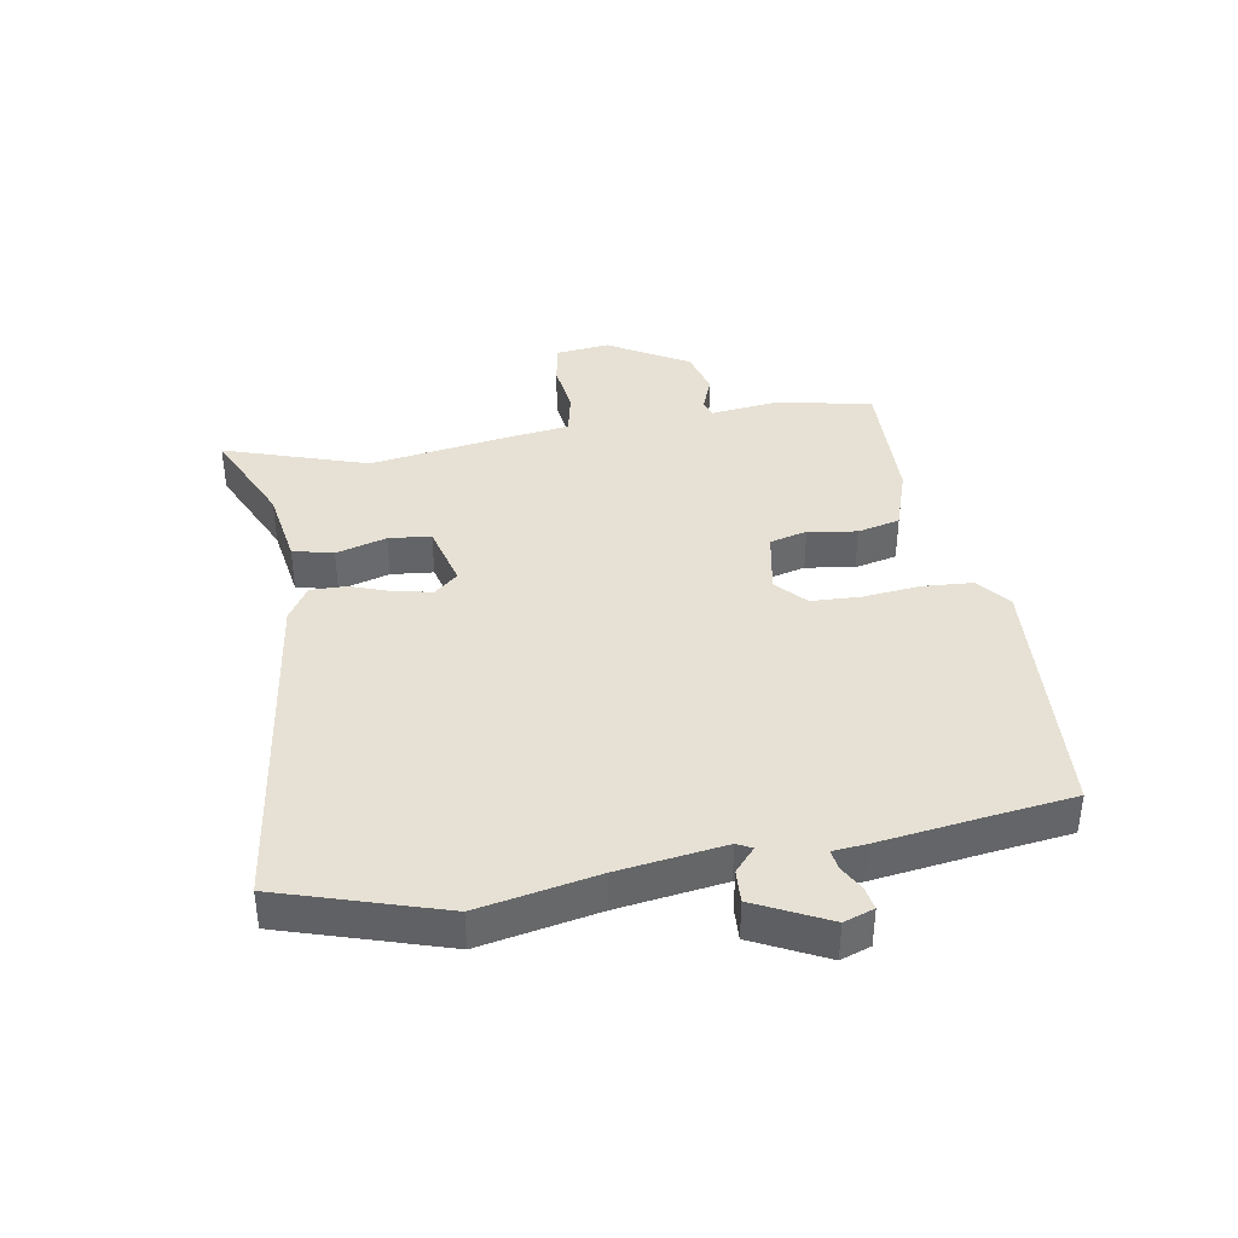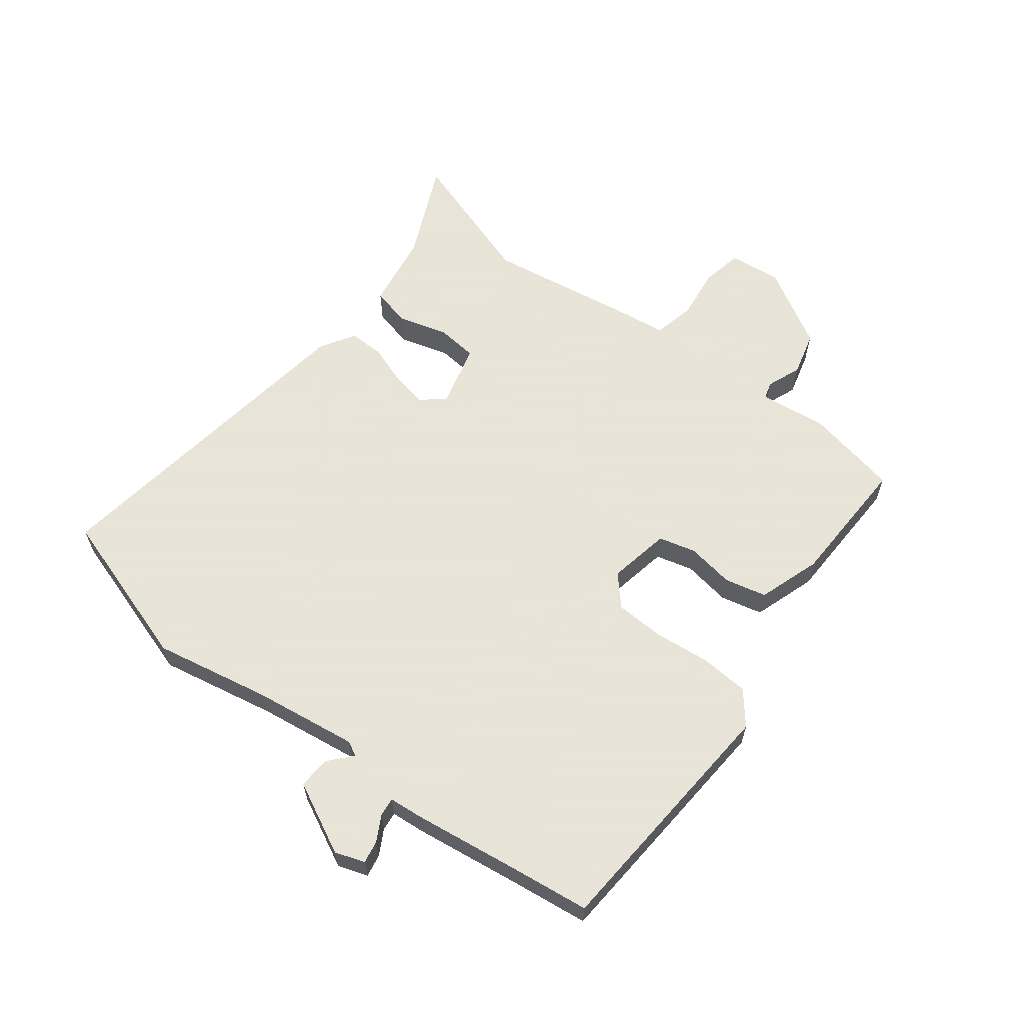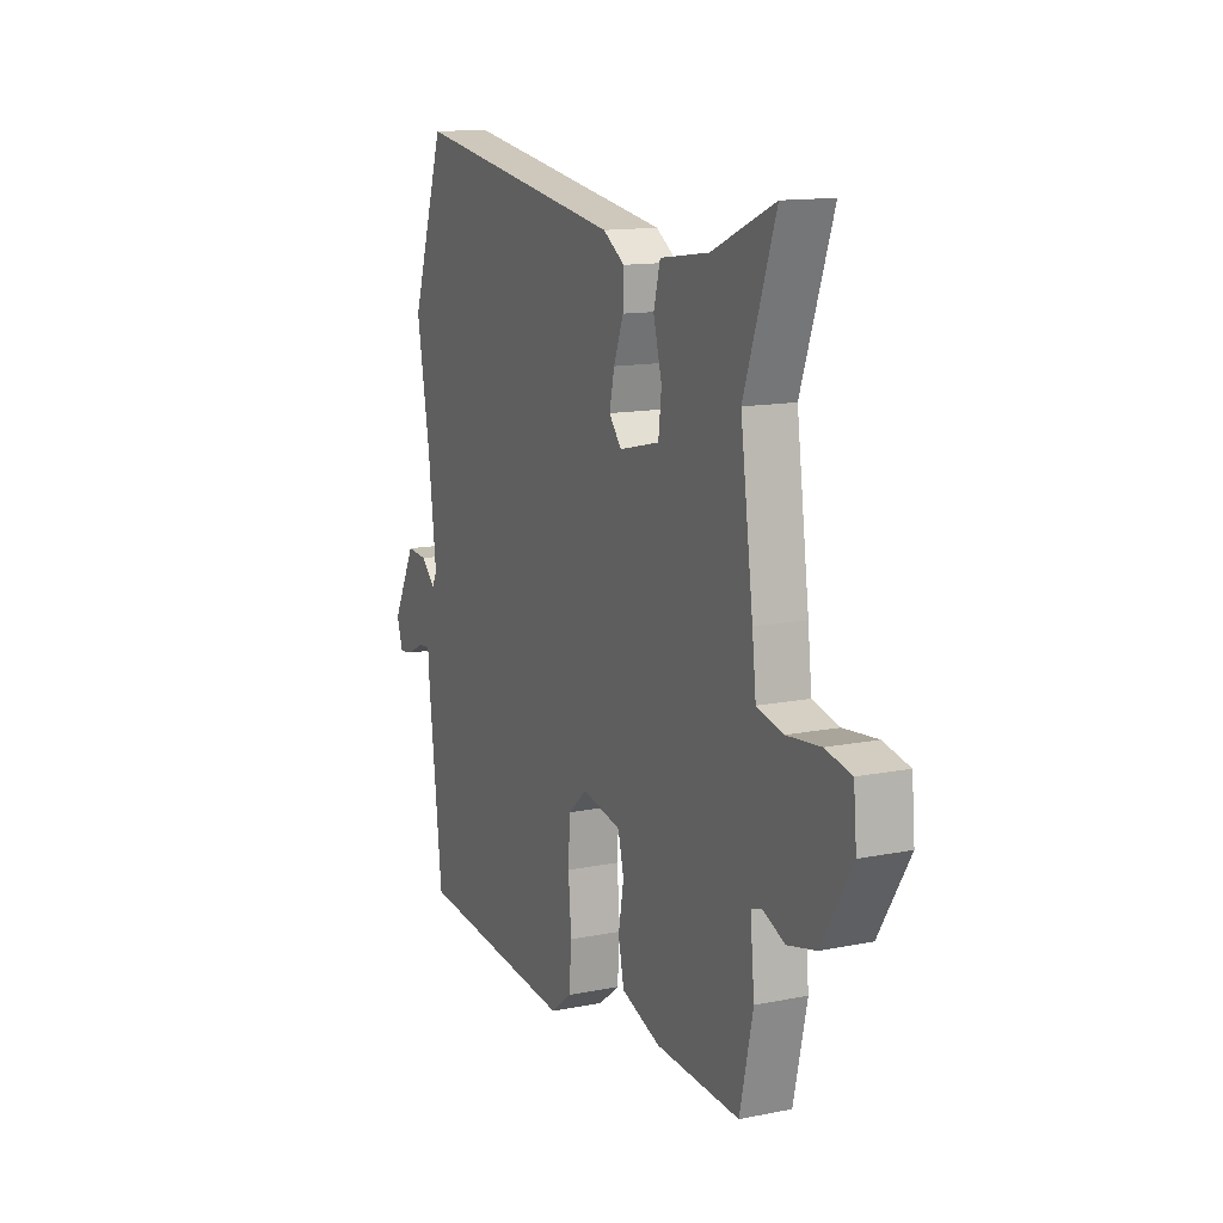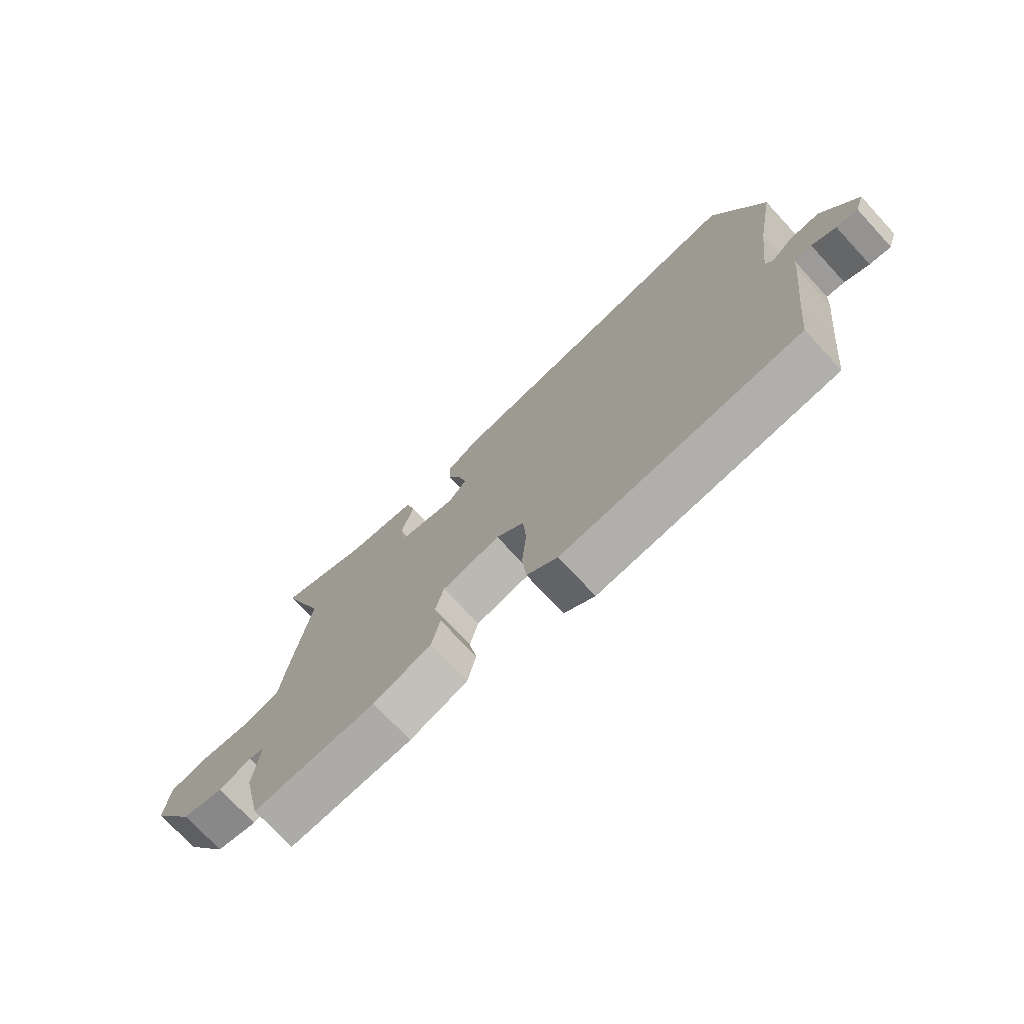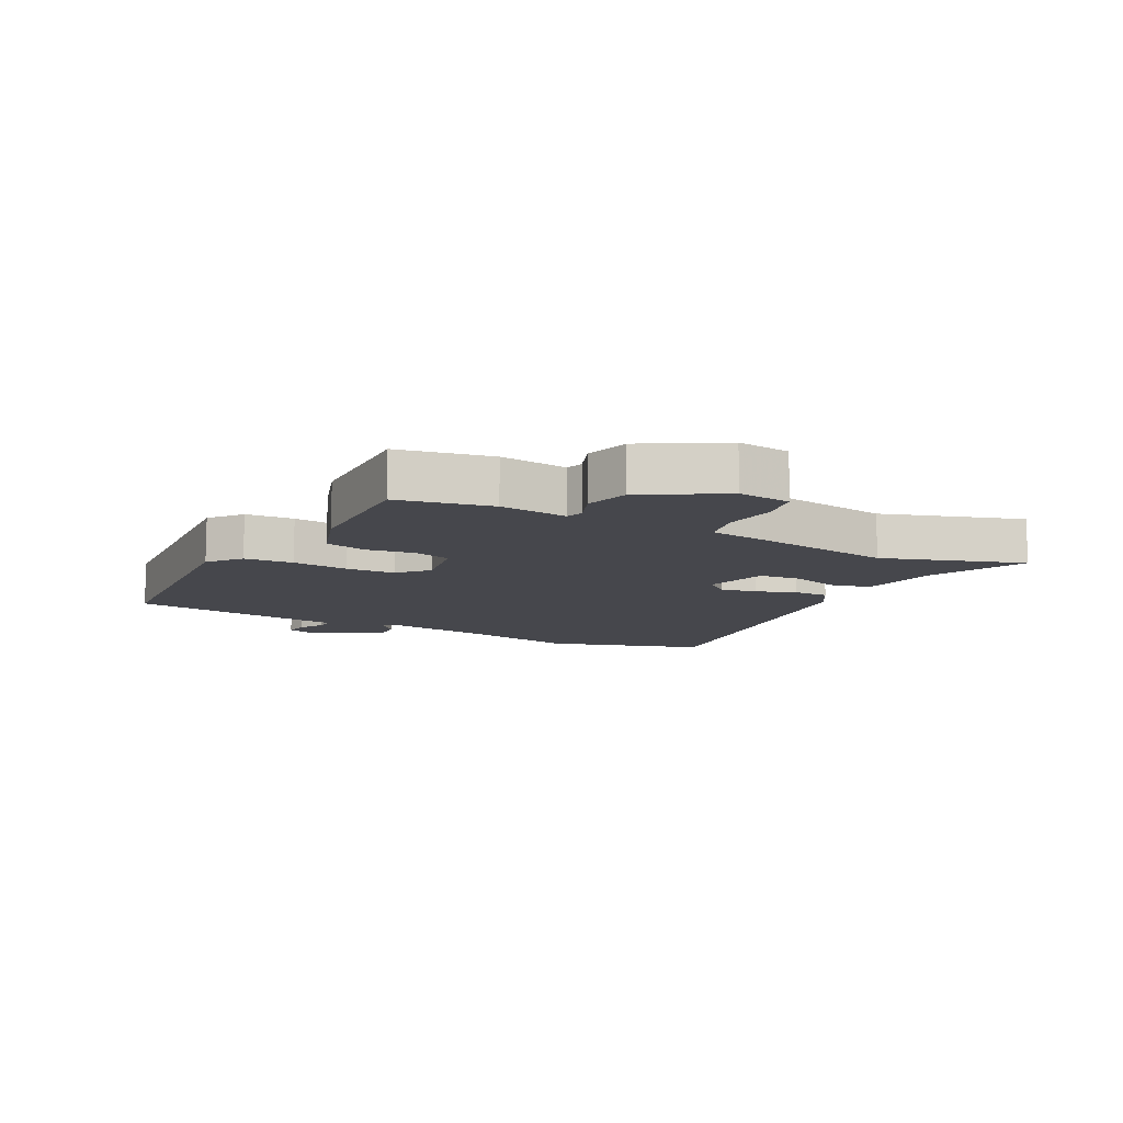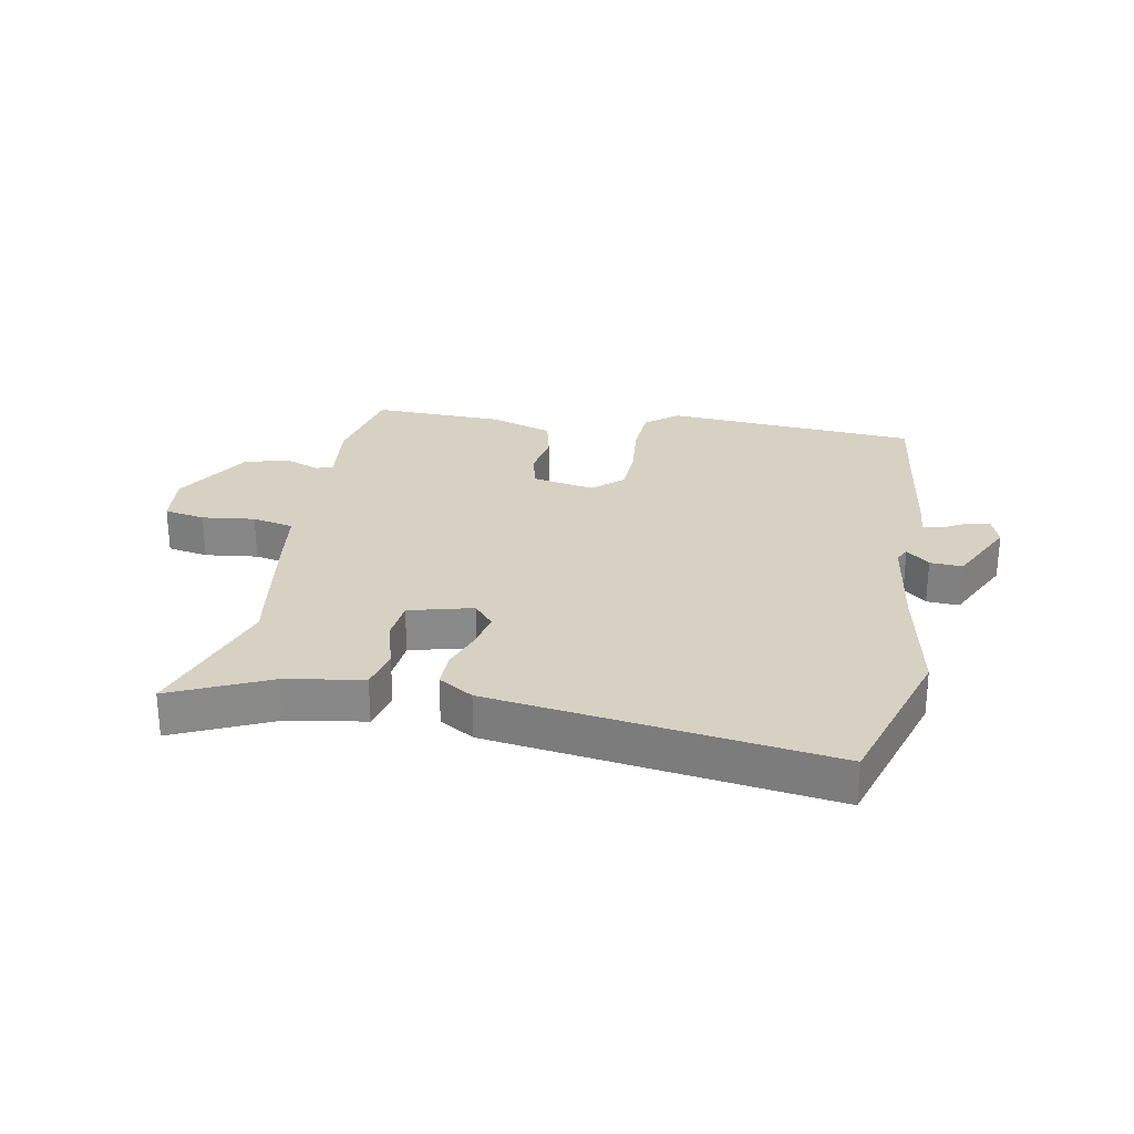
<metadata>
{"format":"obj","ext":"obj","renderer":"f3d","projection":"perspective","resolution":1024,"background":"white","views":[{"elev":39.1,"azim":79.2,"up":"+Y"},{"elev":61.4,"azim":126.5,"up":"+Y"},{"elev":13.4,"azim":-114.5,"up":"+Z"},{"elev":-74.3,"azim":42.9,"up":"+Z"},{"elev":-10.9,"azim":-118.9,"up":"+Y"},{"elev":27.1,"azim":9.5,"up":"+Y"}]}
</metadata>
<code>
v -0.446 0.07 0.347
v -0.527 0.07 0.577
v -0.365 0.07 0.507
v -0.239 0.07 0.489
v -0.222 0.07 0.424
v -0.244 0.07 0.342
v -0.236 0.07 0.274
v -0.131 0.07 0.249
v -0.099 0.07 0.288
v -0.112 0.07 0.347
v -0.137 0.07 0.413
v -0.139 0.07 0.471
v -0.083 0.07 0.507
v 0.469 0.07 0.593
v 0.556 0.07 0.333
v 0.522 0.07 0.141
v 0.501 0.07 -0.03
v 0.514 0.07 -0.054
v 0.551 0.07 -0.02
v 0.604 0.07 -0.016
v 0.664 0.07 -0.132
v 0.648 0.07 -0.181
v 0.611 0.07 -0.175
v 0.569 0.07 -0.153
v 0.538 0.07 -0.15
v 0.534 0.07 -0.205
v 0.513 0.07 -0.383
v 0.499 0.07 -0.511
v 0.084 0.07 -0.548
v 0.03 0.07 -0.506
v 0.023 0.07 -0.426
v 0.031 0.07 -0.333
v 0.026 0.07 -0.253
v -0.023 0.07 -0.21
v -0.125 0.07 -0.231
v -0.14 0.07 -0.292
v -0.126 0.07 -0.37
v -0.141 0.07 -0.439
v -0.243 0.07 -0.475
v -0.46 0.07 -0.485
v -0.494 0.07 -0.332
v -0.483 0.07 -0.22
v -0.511 0.07 -0.212
v -0.568 0.07 -0.235
v -0.641 0.07 -0.217
v -0.719 0.07 -0.089
v -0.711 0.07 -0.002
v -0.644 0.07 0.012
v -0.557 0.07 0.003
v -0.489 0.07 0.019
v -0.479 0.07 0.107
v -0.446 0 0.347
v -0.527 0 0.577
v -0.365 0 0.507
v -0.239 0 0.489
v -0.222 0 0.424
v -0.244 0 0.342
v -0.236 0 0.274
v -0.131 0 0.249
v -0.099 0 0.288
v -0.112 0 0.347
v -0.137 0 0.413
v -0.139 0 0.471
v -0.083 0 0.507
v 0.469 0 0.593
v 0.556 0 0.333
v 0.522 0 0.141
v 0.501 0 -0.03
v 0.514 0 -0.054
v 0.551 0 -0.02
v 0.604 0 -0.016
v 0.664 0 -0.132
v 0.648 0 -0.181
v 0.611 0 -0.175
v 0.569 0 -0.153
v 0.538 0 -0.15
v 0.534 0 -0.205
v 0.513 0 -0.383
v 0.499 0 -0.511
v 0.084 0 -0.548
v 0.03 0 -0.506
v 0.023 0 -0.426
v 0.031 0 -0.333
v 0.026 0 -0.253
v -0.023 0 -0.21
v -0.125 0 -0.231
v -0.14 0 -0.292
v -0.126 0 -0.37
v -0.141 0 -0.439
v -0.243 0 -0.475
v -0.46 0 -0.485
v -0.494 0 -0.332
v -0.483 0 -0.22
v -0.511 0 -0.212
v -0.568 0 -0.235
v -0.641 0 -0.217
v -0.719 0 -0.089
v -0.711 0 -0.002
v -0.644 0 0.012
v -0.557 0 0.003
v -0.489 0 0.019
v -0.479 0 0.107
f 50 51 1
f 47 48 49
f 46 47 49
f 45 46 49
f 44 45 49
f 43 44 49
f 42 43 49 50
f 40 41 42
f 39 40 42
f 38 39 42
f 37 38 42
f 36 37 42
f 42 50 1
f 36 42 1
f 35 36 1
f 30 31 32
f 29 30 32
f 28 29 32
f 27 28 32
f 27 32 33
f 26 27 33
f 25 26 33
f 22 23 24
f 21 22 24
f 20 21 24
f 19 20 24
f 18 19 24
f 18 24 25
f 25 33 34
f 18 25 34
f 17 18 34
f 14 15 16
f 13 14 16
f 12 13 16
f 11 12 16
f 10 11 16
f 9 10 16 17
f 3 4 5 6
f 3 6 7
f 2 3 7
f 1 2 7
f 35 1 7
f 17 34 35
f 9 17 35
f 8 9 35
f 7 8 35
f 52 102 101
f 100 99 98
f 100 98 97
f 100 97 96
f 100 96 95
f 100 95 94
f 101 100 94 93
f 93 92 91
f 93 91 90
f 93 90 89
f 93 89 88
f 93 88 87
f 52 101 93
f 52 93 87
f 52 87 86
f 83 82 81
f 83 81 80
f 83 80 79
f 83 79 78
f 84 83 78
f 84 78 77
f 84 77 76
f 75 74 73
f 75 73 72
f 75 72 71
f 75 71 70
f 75 70 69
f 76 75 69
f 85 84 76
f 85 76 69
f 85 69 68
f 67 66 65
f 67 65 64
f 67 64 63
f 67 63 62
f 67 62 61
f 68 67 61 60
f 57 56 55 54
f 58 57 54
f 58 54 53
f 58 53 52
f 58 52 86
f 86 85 68
f 86 68 60
f 86 60 59
f 86 59 58
f 1 52 53 2
f 2 53 54 3
f 3 54 55 4
f 4 55 56 5
f 5 56 57 6
f 6 57 58 7
f 7 58 59 8
f 8 59 60 9
f 9 60 61 10
f 10 61 62 11
f 11 62 63 12
f 12 63 64 13
f 13 64 65 14
f 14 65 66 15
f 15 66 67 16
f 16 67 68 17
f 17 68 69 18
f 18 69 70 19
f 19 70 71 20
f 20 71 72 21
f 21 72 73 22
f 22 73 74 23
f 23 74 75 24
f 24 75 76 25
f 25 76 77 26
f 26 77 78 27
f 27 78 79 28
f 28 79 80 29
f 29 80 81 30
f 30 81 82 31
f 31 82 83 32
f 32 83 84 33
f 33 84 85 34
f 34 85 86 35
f 35 86 87 36
f 36 87 88 37
f 37 88 89 38
f 38 89 90 39
f 39 90 91 40
f 40 91 92 41
f 41 92 93 42
f 42 93 94 43
f 43 94 95 44
f 44 95 96 45
f 45 96 97 46
f 46 97 98 47
f 47 98 99 48
f 48 99 100 49
f 49 100 101 50
f 50 101 102 51
f 51 102 52 1

</code>
